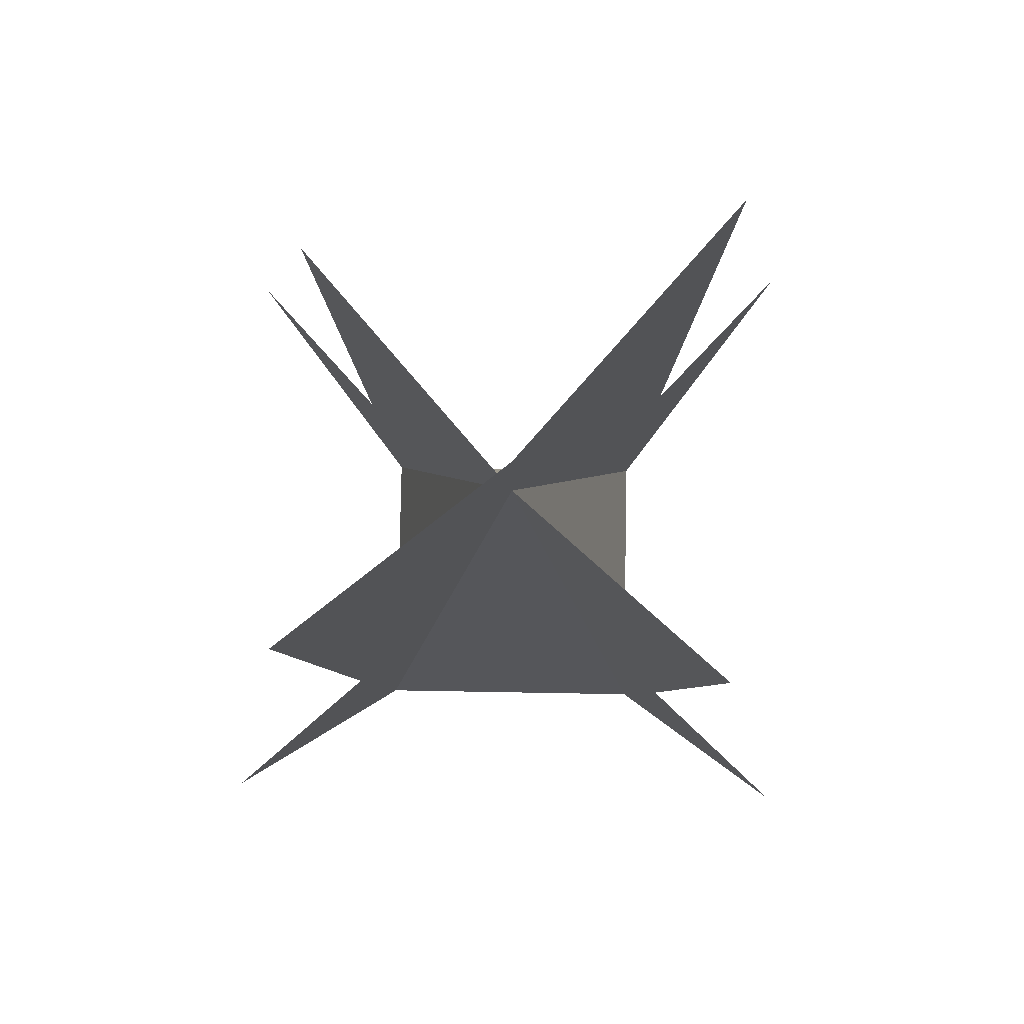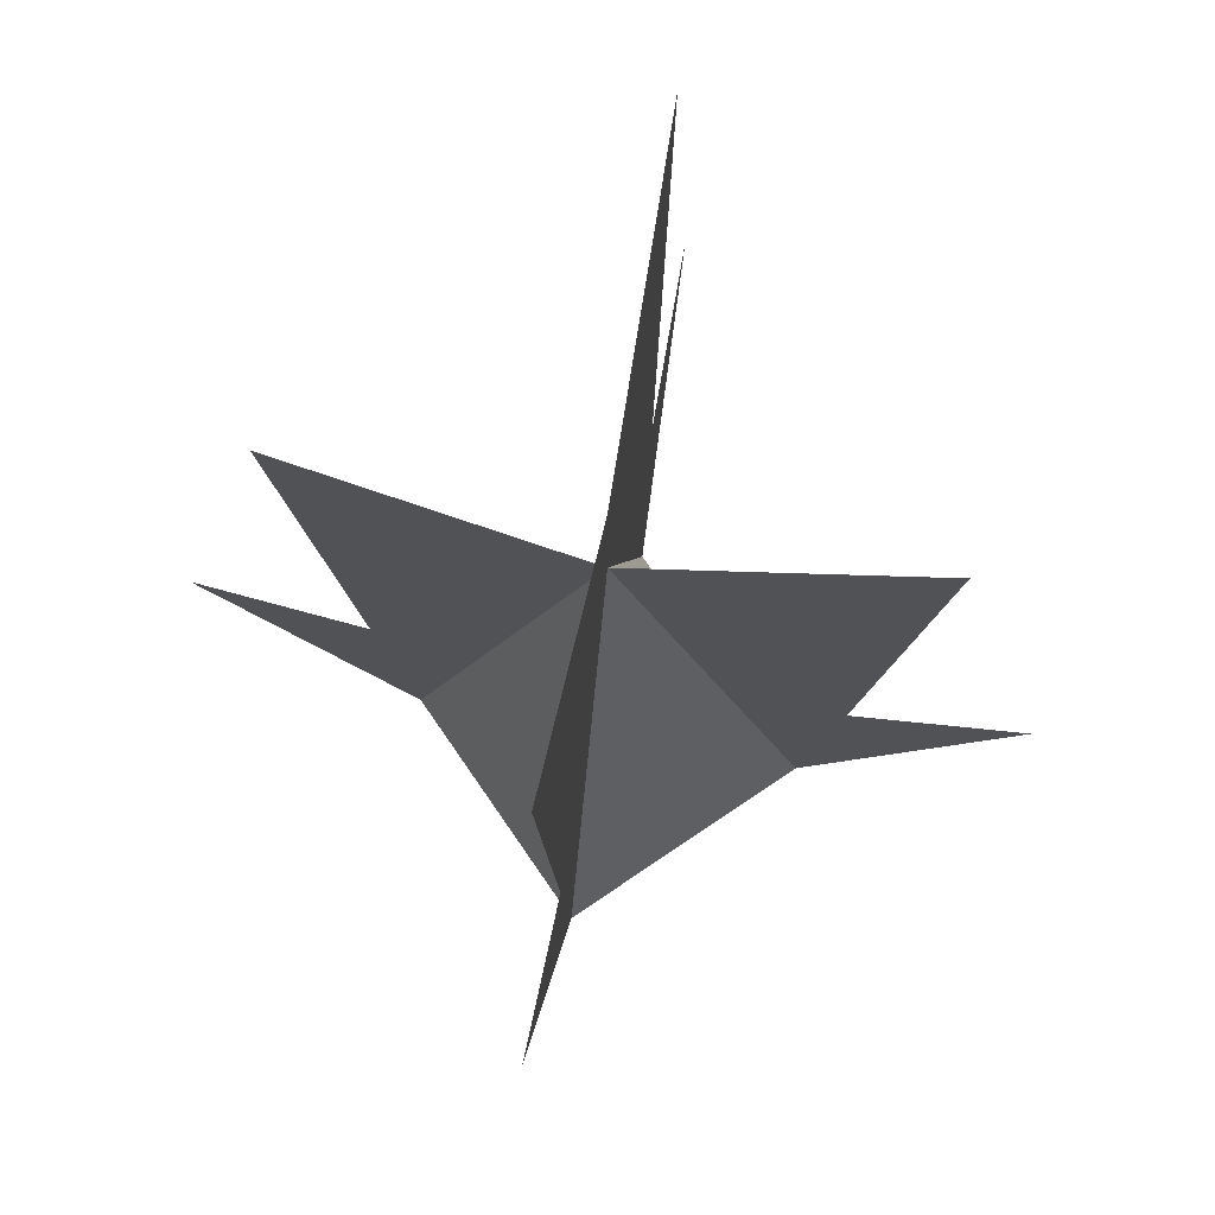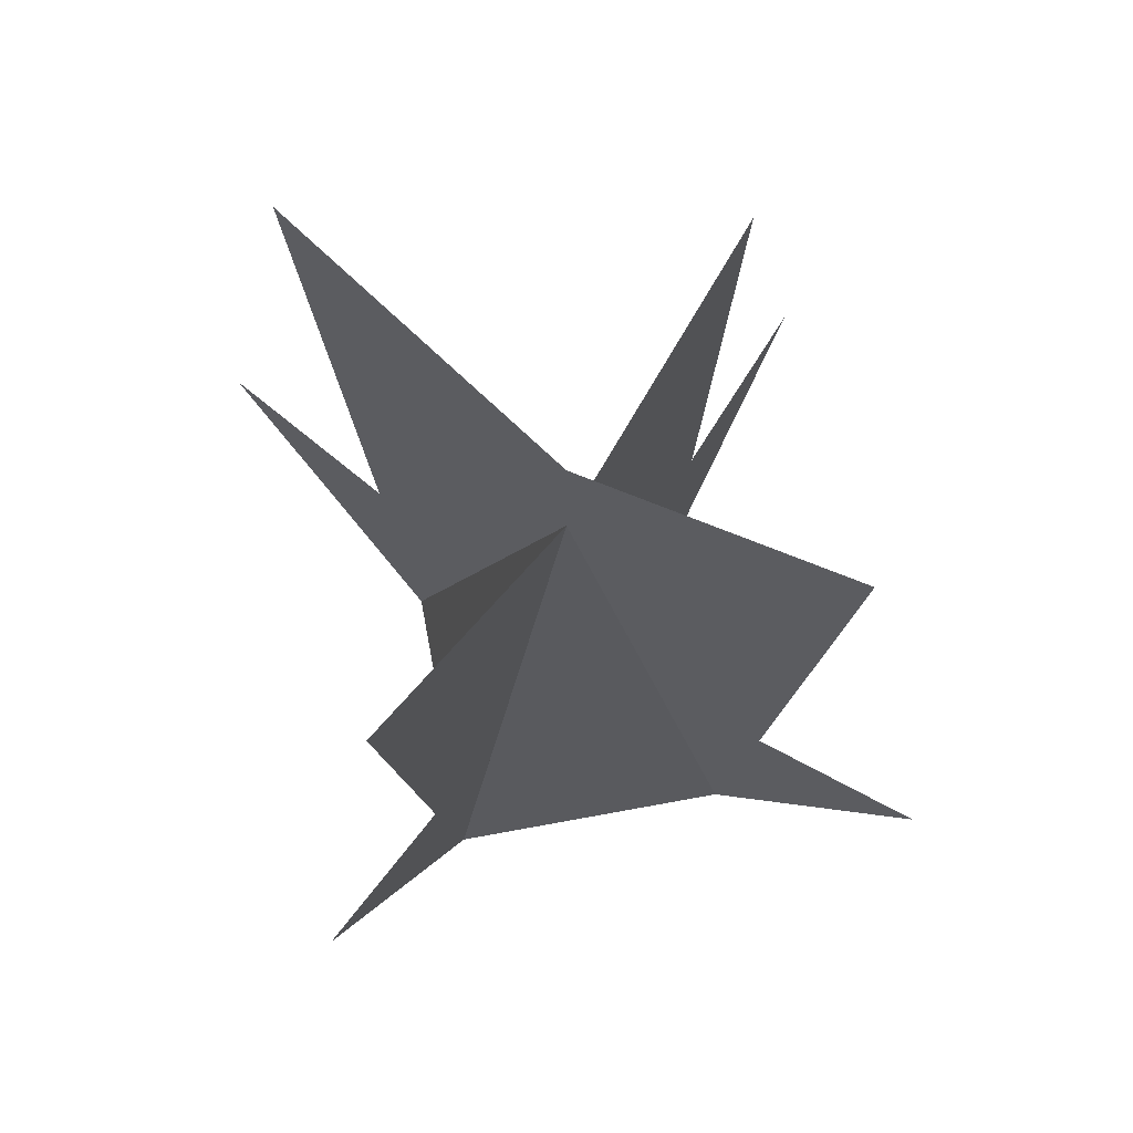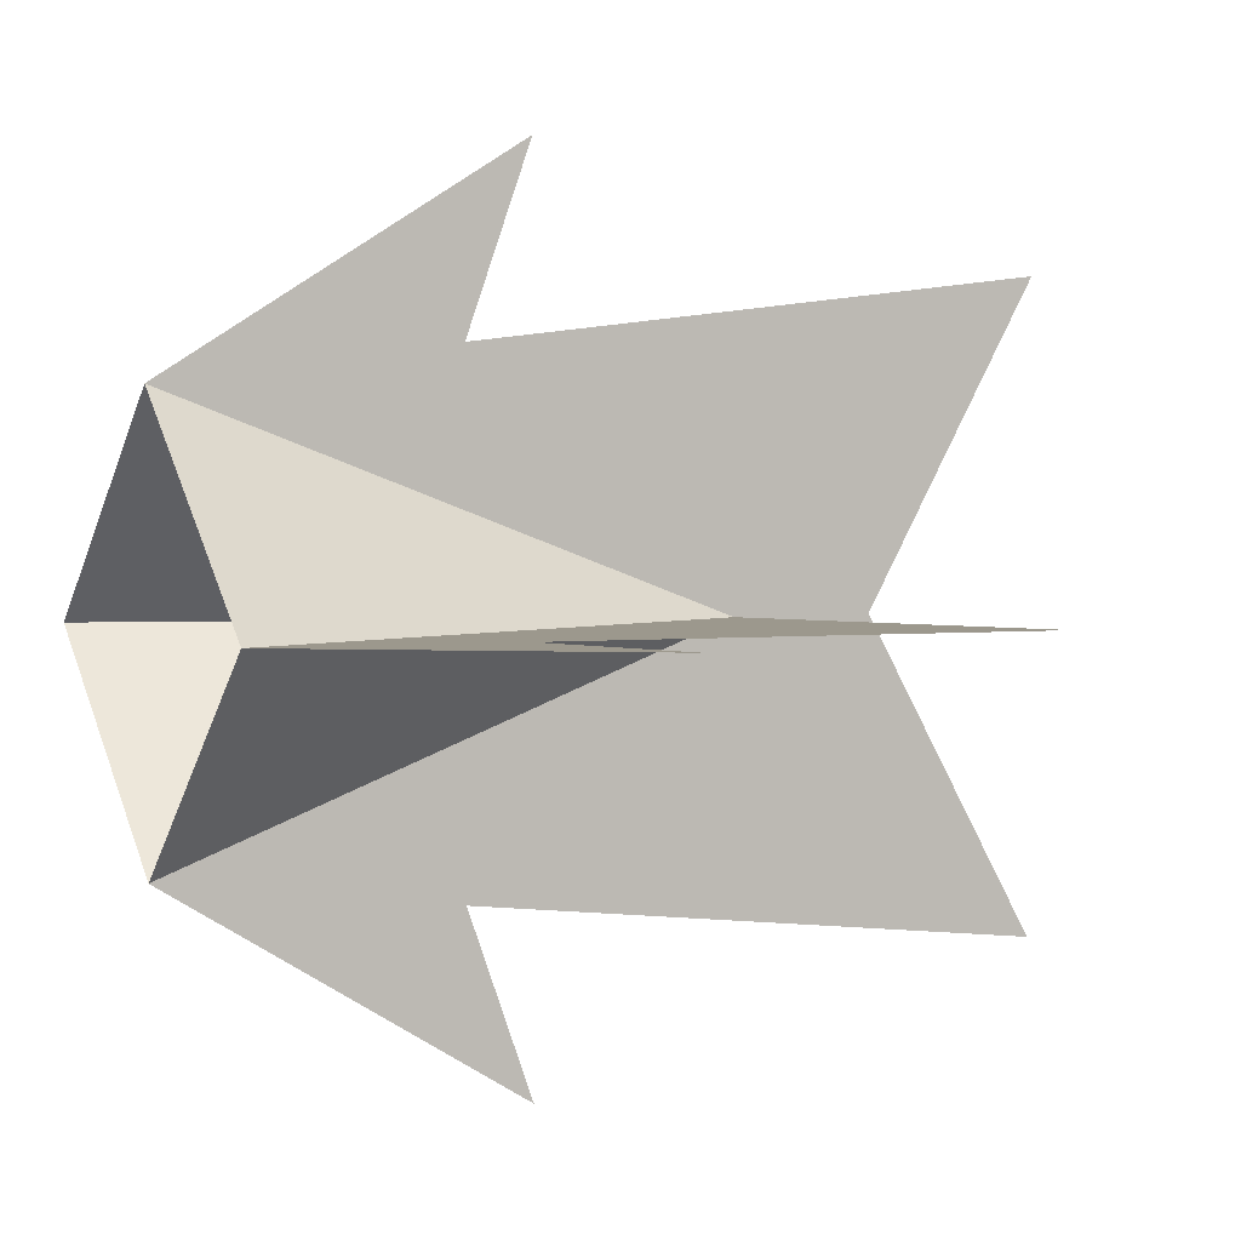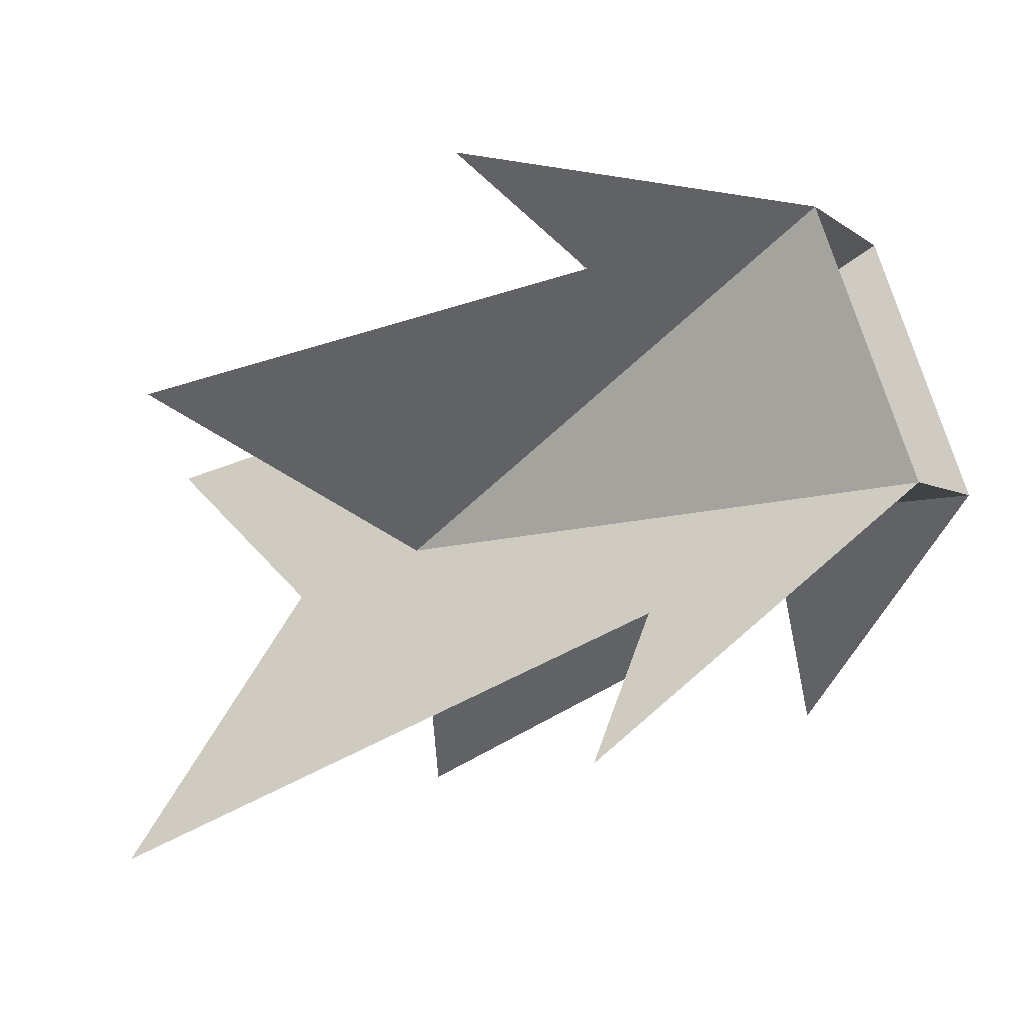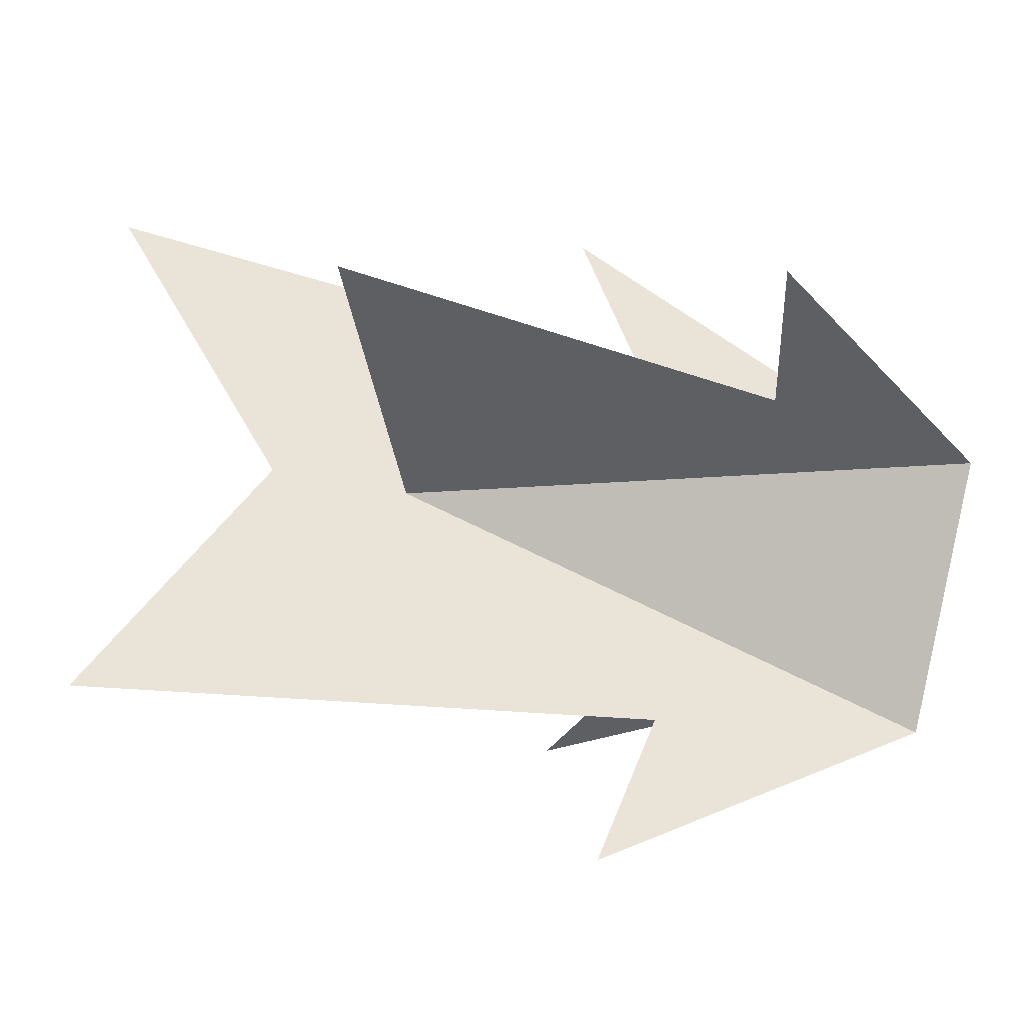
<metadata>
{"format":"obj","ext":"obj","renderer":"f3d","projection":"perspective","resolution":1024,"background":"white","views":[{"elev":78.7,"azim":-134.0,"up":"+Y"},{"elev":72.1,"azim":-169.3,"up":"+Y"},{"elev":70.2,"azim":124.5,"up":"+Y"},{"elev":3.1,"azim":61.3,"up":"+Z"},{"elev":-50.7,"azim":-62.4,"up":"+Z"},{"elev":-39.6,"azim":-105.4,"up":"+Z"}]}
</metadata>
<code>
o plant_flatTall
v 0 1.437 0
v 0 0 -0.5273
v -0.5273 -0 0
v -1.087 0.7269 0
v -0.6254 0.5935 0
v -0.807 1.808 0
v 0.6254 0.5935 0
v 0.5273 -0 0
v 0.807 1.808 0
v 1.087 0.7269 0
v -0 0.9145 -1.087
v -0 0.7466 -0.6254
v 0 1.808 0
v -0 2.274 -0.807
v 0 2.274 0.807
v 0 -0 0.5273
v 0 0.7466 0.6254
v 0 0.9145 1.087
f 1 2 3
f 4 5 3
f 5 1 3
f 1 5 6
f 1 7 8
f 7 1 9
f 10 8 7
f 1 8 2
f 2 11 12
f 12 13 2
f 13 12 14
f 2 13 1
f 1 13 15
f 1 15 16
f 16 15 17
f 18 16 17
f 16 8 1
f 1 3 16

</code>
